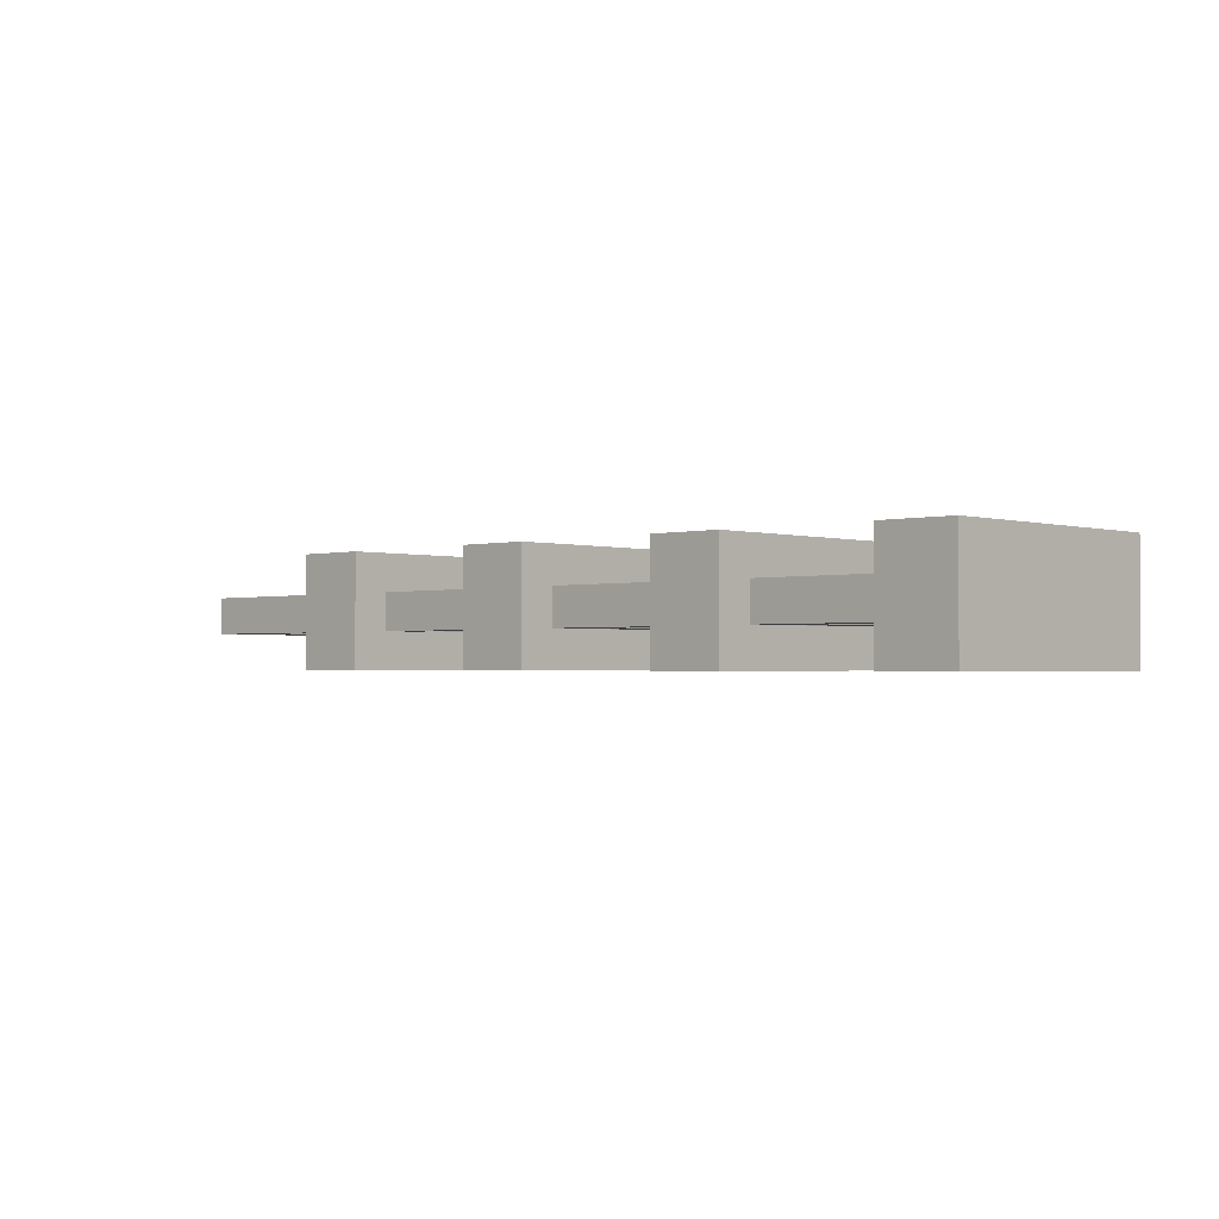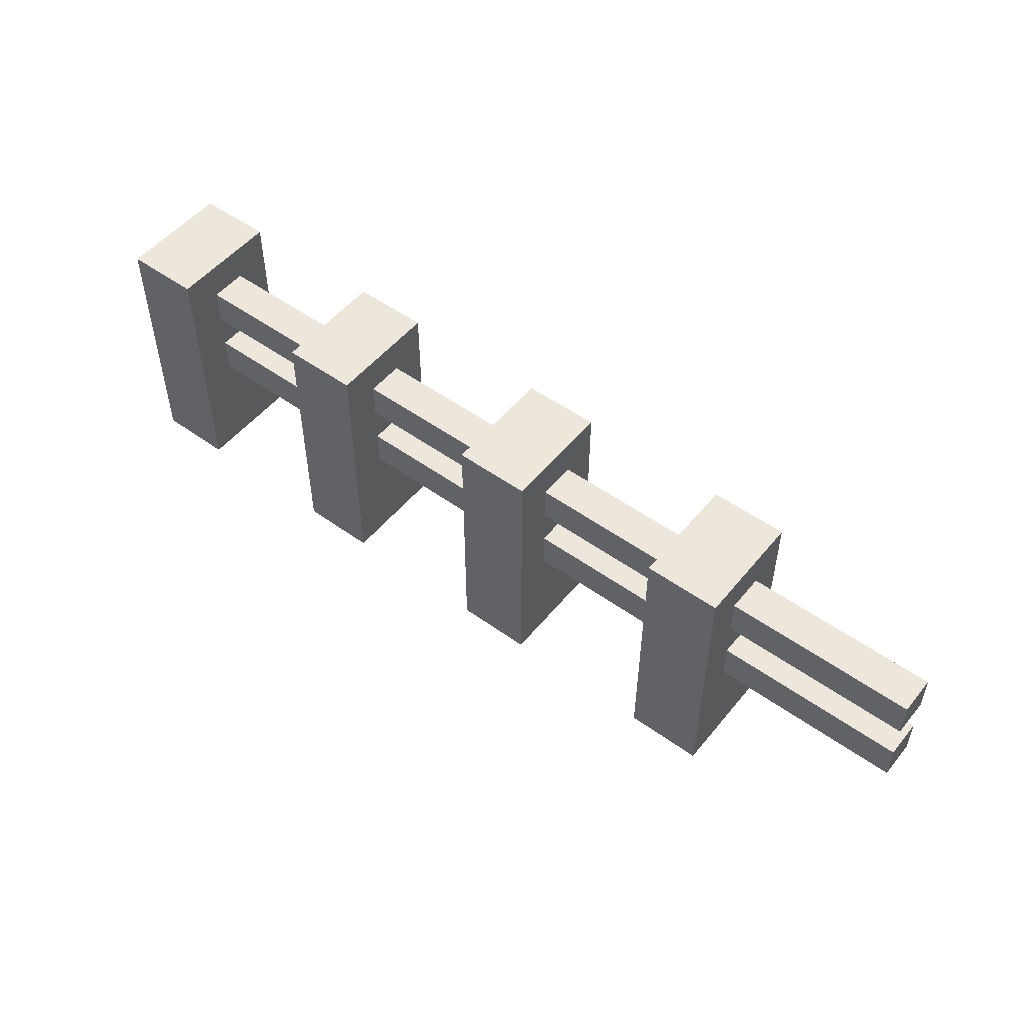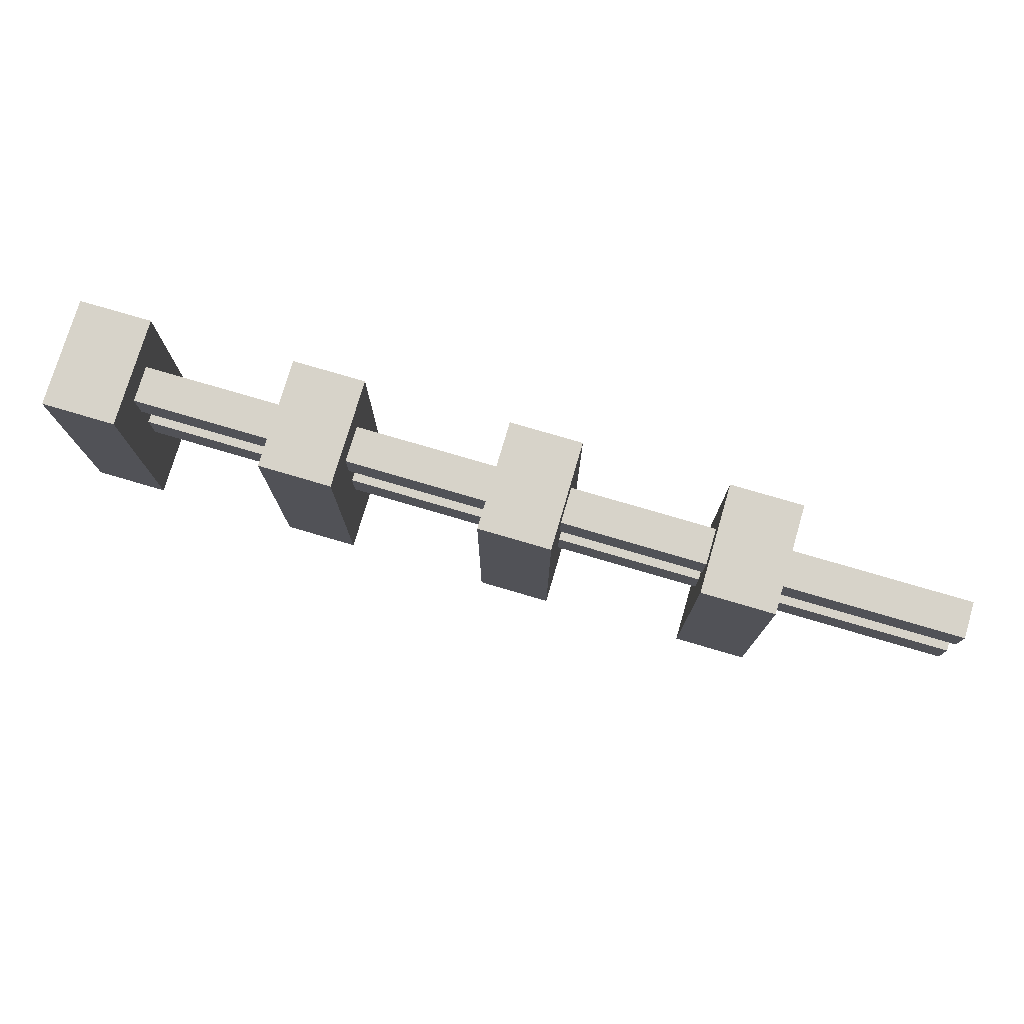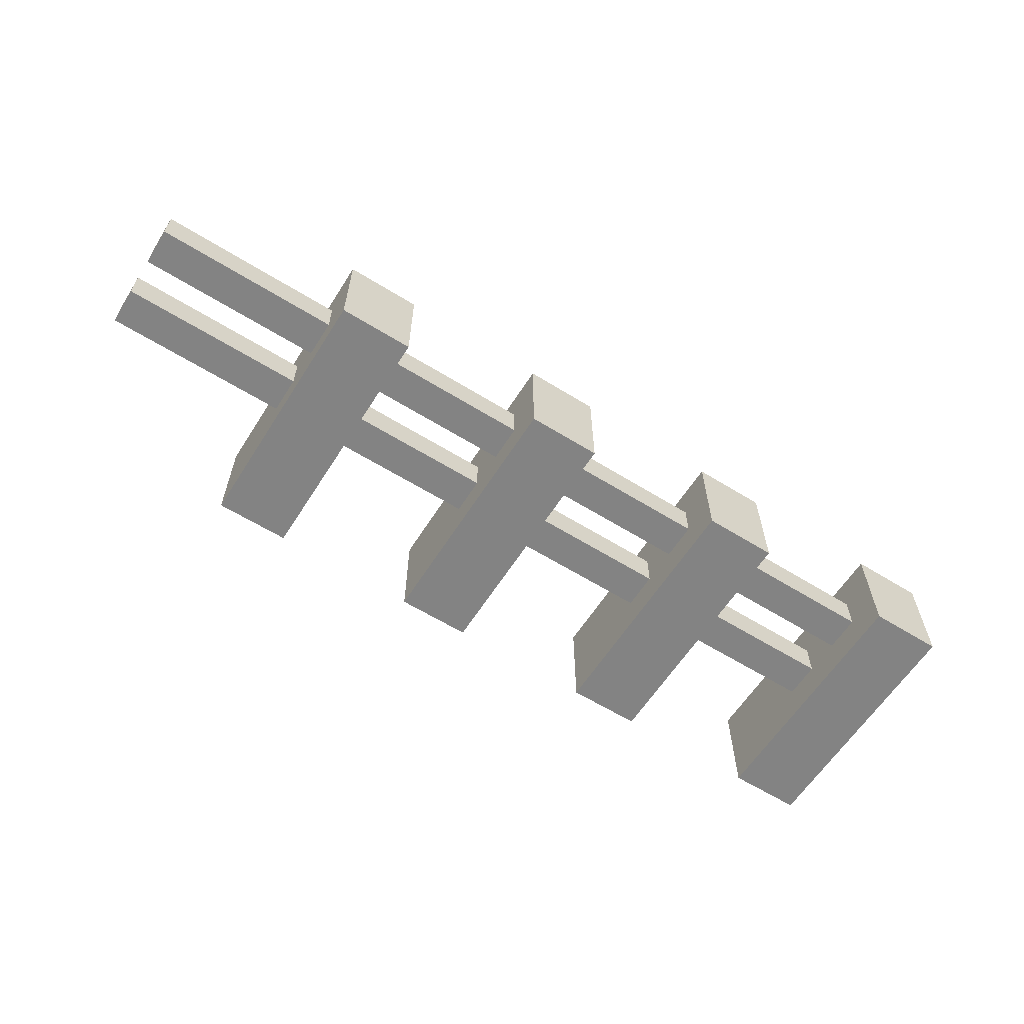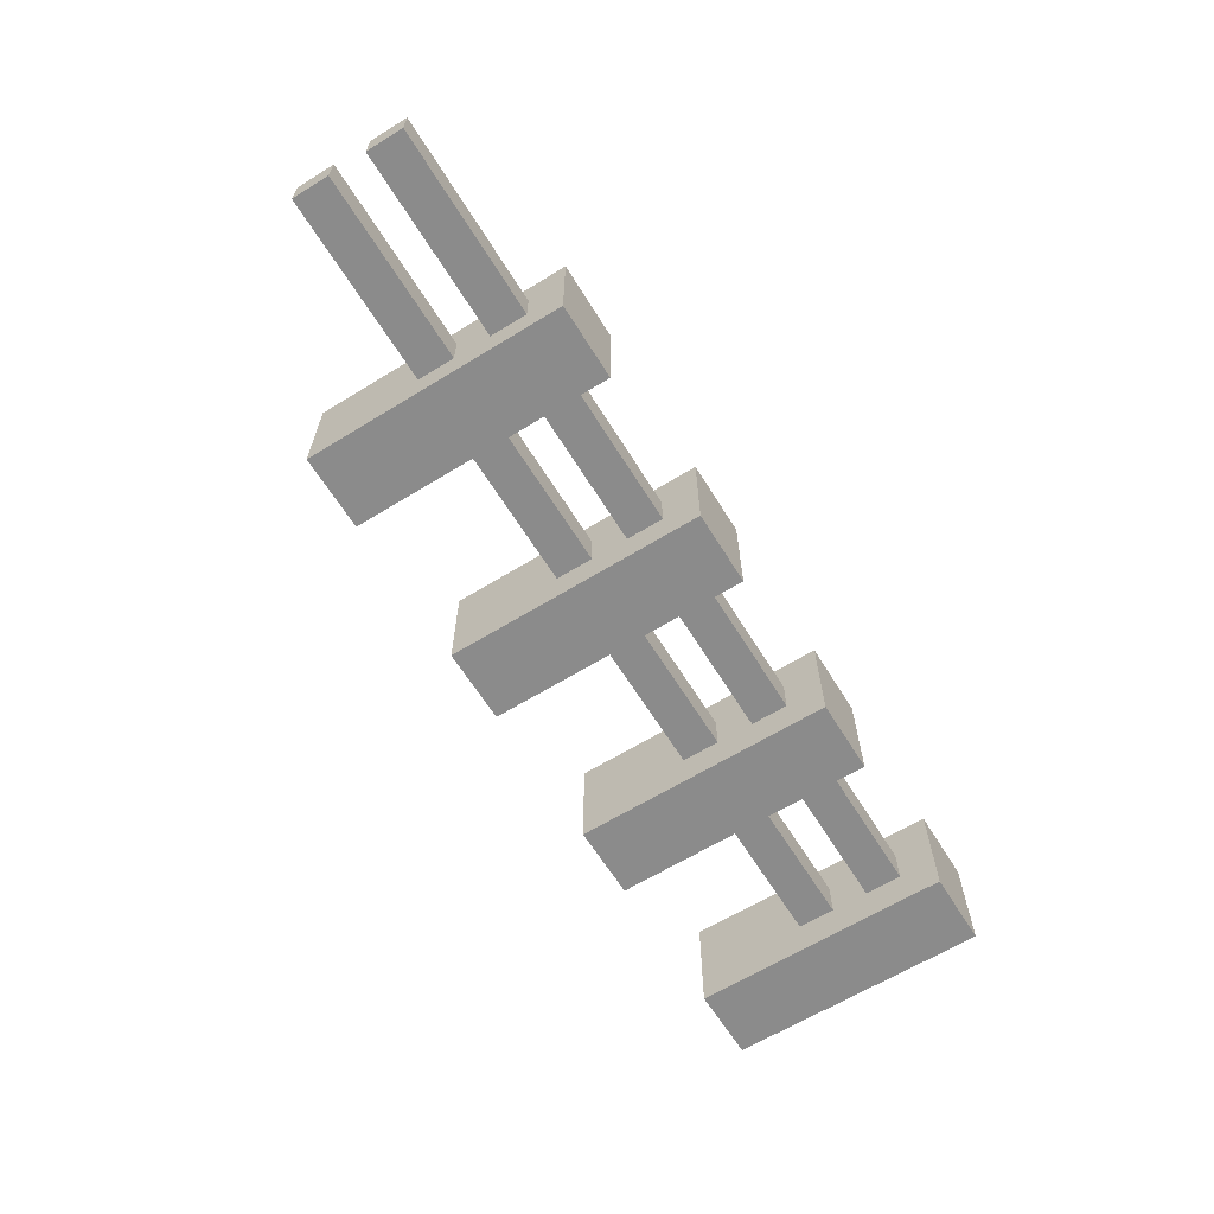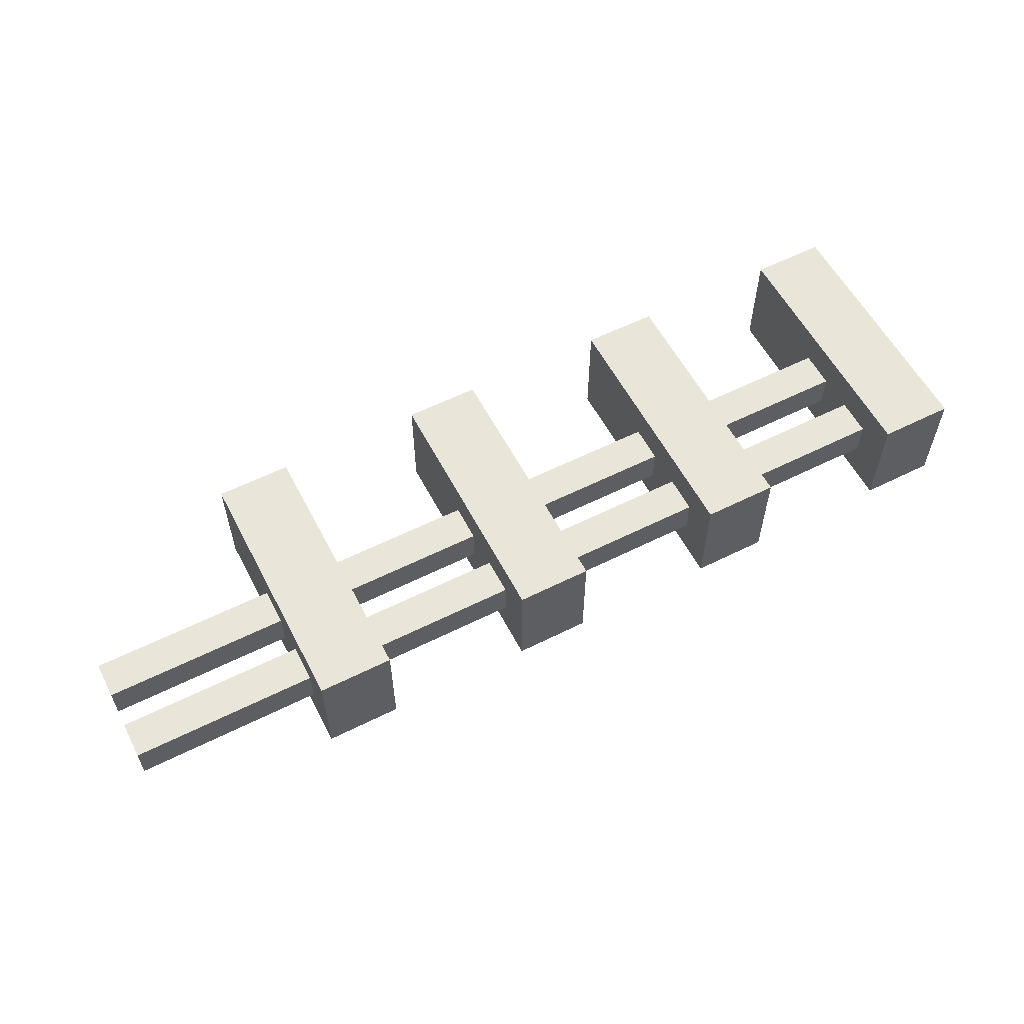
<metadata>
{"format":"obj","ext":"obj","renderer":"f3d","projection":"perspective","resolution":1024,"background":"white","views":[{"elev":-1.6,"azim":-136.7,"up":"+Z"},{"elev":51.5,"azim":38.0,"up":"+Y"},{"elev":76.3,"azim":16.4,"up":"+Y"},{"elev":-61.0,"azim":147.7,"up":"+Z"},{"elev":-63.8,"azim":121.8,"up":"+Z"},{"elev":57.7,"azim":152.6,"up":"+Z"}]}
</metadata>
<code>
o
v -1.2 0 0.1
v -1.2 0 -0.2
v -1.2 0.7 0.1
v -1.2 0.7 -0.2
v -0.6 0 0.1
v -0.6 0 -0.2
v -0.6 0.3 0
v -0.6 0.3 -0.1
v -0.6 0.4 0
v -0.6 0.4 -0.1
v -0.6 0.5 0
v -0.6 0.5 -0.1
v -0.6 0.6 0
v -0.6 0.6 -0.1
v -0.6 0.7 0.1
v -0.6 0.7 -0.2
v 0 0 0.1
v 0 0 -0.2
v 0 0.3 0
v 0 0.3 -0.1
v 0 0.4 0
v 0 0.4 -0.1
v 0 0.5 0
v 0 0.5 -0.1
v 0 0.6 0
v 0 0.6 -0.1
v 0 0.7 0.1
v 0 0.7 -0.2
v 0.6 0 0.1
v 0.6 0 -0.2
v 0.6 0.3 0
v 0.6 0.3 -0.1
v 0.6 0.4 0
v 0.6 0.4 -0.1
v 0.6 0.5 0
v 0.6 0.5 -0.1
v 0.6 0.6 0
v 0.6 0.6 -0.1
v 0.6 0.7 0.1
v 0.6 0.7 -0.2
v -1 0 0.1
v -1 0 -0.2
v -1 0.3 0
v -1 0.3 -0.1
v -1 0.4 0
v -1 0.4 -0.1
v -1 0.5 0
v -1 0.5 -0.1
v -1 0.6 0
v -1 0.6 -0.1
v -1 0.7 0.1
v -1 0.7 -0.2
v -0.4 0 0.1
v -0.4 0 -0.2
v -0.4 0.3 0
v -0.4 0.3 -0.1
v -0.4 0.4 0
v -0.4 0.4 -0.1
v -0.4 0.5 0
v -0.4 0.5 -0.1
v -0.4 0.6 0
v -0.4 0.6 -0.1
v -0.4 0.7 0.1
v -0.4 0.7 -0.2
v 0.2 0 0.1
v 0.2 0 -0.2
v 0.2 0.3 0
v 0.2 0.3 -0.1
v 0.2 0.4 0
v 0.2 0.4 -0.1
v 0.2 0.5 0
v 0.2 0.5 -0.1
v 0.2 0.6 0
v 0.2 0.6 -0.1
v 0.2 0.7 0.1
v 0.2 0.7 -0.2
v 0.8 0 0.1
v 0.8 0 -0.2
v 0.8 0.3 0
v 0.8 0.3 -0.1
v 0.8 0.4 0
v 0.8 0.4 -0.1
v 0.8 0.5 0
v 0.8 0.5 -0.1
v 0.8 0.6 0
v 0.8 0.6 -0.1
v 0.8 0.7 0.1
v 0.8 0.7 -0.2
v 1.3 0.3 0
v 1.3 0.3 -0.1
v 1.3 0.4 0
v 1.3 0.4 -0.1
v 1.3 0.5 0
v 1.3 0.5 -0.1
v 1.3 0.6 0
v 1.3 0.6 -0.1
v -1.2 0 0.1
v -1.2 0.7 0.1
v -1 0 0.1
v -1 0.7 0.1
v -0.6 0 0.1
v -0.6 0.7 0.1
v -0.4 0 0.1
v -0.4 0.7 0.1
v 0 0 0.1
v 0 0.7 0.1
v 0.2 0 0.1
v 0.2 0.7 0.1
v 0.6 0 0.1
v 0.6 0.7 0.1
v 0.8 0 0.1
v 0.8 0.7 0.1
v -1 0.3 0
v -1 0.4 0
v -1 0.5 0
v -1 0.6 0
v -0.6 0.3 0
v -0.6 0.4 0
v -0.6 0.5 0
v -0.6 0.6 0
v -0.4 0.3 0
v -0.4 0.4 0
v -0.4 0.5 0
v -0.4 0.6 0
v 0 0.3 0
v 0 0.4 0
v 0 0.5 0
v 0 0.6 0
v 0.2 0.3 0
v 0.2 0.4 0
v 0.2 0.5 0
v 0.2 0.6 0
v 0.6 0.3 0
v 0.6 0.4 0
v 0.6 0.5 0
v 0.6 0.6 0
v 0.8 0.3 0
v 0.8 0.4 0
v 0.8 0.5 0
v 0.8 0.6 0
v 1.3 0.3 0
v 1.3 0.4 0
v 1.3 0.5 0
v 1.3 0.6 0
v -1 0.3 -0.1
v -1 0.4 -0.1
v -1 0.5 -0.1
v -1 0.6 -0.1
v -0.6 0.3 -0.1
v -0.6 0.4 -0.1
v -0.6 0.5 -0.1
v -0.6 0.6 -0.1
v -0.4 0.3 -0.1
v -0.4 0.4 -0.1
v -0.4 0.5 -0.1
v -0.4 0.6 -0.1
v 0 0.3 -0.1
v 0 0.4 -0.1
v 0 0.5 -0.1
v 0 0.6 -0.1
v 0.2 0.3 -0.1
v 0.2 0.4 -0.1
v 0.2 0.5 -0.1
v 0.2 0.6 -0.1
v 0.6 0.3 -0.1
v 0.6 0.4 -0.1
v 0.6 0.5 -0.1
v 0.6 0.6 -0.1
v 0.8 0.3 -0.1
v 0.8 0.4 -0.1
v 0.8 0.5 -0.1
v 0.8 0.6 -0.1
v 1.3 0.3 -0.1
v 1.3 0.4 -0.1
v 1.3 0.5 -0.1
v 1.3 0.6 -0.1
v -1.2 0 -0.2
v -1.2 0.7 -0.2
v -1 0 -0.2
v -1 0.7 -0.2
v -0.6 0 -0.2
v -0.6 0.7 -0.2
v -0.4 0 -0.2
v -0.4 0.7 -0.2
v 0 0 -0.2
v 0 0.7 -0.2
v 0.2 0 -0.2
v 0.2 0.7 -0.2
v 0.6 0 -0.2
v 0.6 0.7 -0.2
v 0.8 0 -0.2
v 0.8 0.7 -0.2
v -1.2 0 0.1
v -1 0 0.1
v -0.6 0 0.1
v -0.4 0 0.1
v 0 0 0.1
v 0.2 0 0.1
v 0.6 0 0.1
v 0.8 0 0.1
v -1.2 0 -0.2
v -1 0 -0.2
v -0.6 0 -0.2
v -0.4 0 -0.2
v 0 0 -0.2
v 0.2 0 -0.2
v 0.6 0 -0.2
v 0.8 0 -0.2
v -1 0.3 0
v -0.6 0.3 0
v -0.4 0.3 0
v 0 0.3 0
v 0.2 0.3 0
v 0.6 0.3 0
v 0.8 0.3 0
v 1.3 0.3 0
v -1 0.3 -0.1
v -0.6 0.3 -0.1
v -0.4 0.3 -0.1
v 0 0.3 -0.1
v 0.2 0.3 -0.1
v 0.6 0.3 -0.1
v 0.8 0.3 -0.1
v 1.3 0.3 -0.1
v -1 0.5 0
v -0.6 0.5 0
v -0.4 0.5 0
v 0 0.5 0
v 0.2 0.5 0
v 0.6 0.5 0
v 0.8 0.5 0
v 1.3 0.5 0
v -1 0.5 -0.1
v -0.6 0.5 -0.1
v -0.4 0.5 -0.1
v 0 0.5 -0.1
v 0.2 0.5 -0.1
v 0.6 0.5 -0.1
v 0.8 0.5 -0.1
v 1.3 0.5 -0.1
v -1 0.4 0
v -0.6 0.4 0
v -0.4 0.4 0
v 0 0.4 0
v 0.2 0.4 0
v 0.6 0.4 0
v 0.8 0.4 0
v 1.3 0.4 0
v -1 0.4 -0.1
v -0.6 0.4 -0.1
v -0.4 0.4 -0.1
v 0 0.4 -0.1
v 0.2 0.4 -0.1
v 0.6 0.4 -0.1
v 0.8 0.4 -0.1
v 1.3 0.4 -0.1
v -1 0.6 0
v -0.6 0.6 0
v -0.4 0.6 0
v 0 0.6 0
v 0.2 0.6 0
v 0.6 0.6 0
v 0.8 0.6 0
v 1.3 0.6 0
v -1 0.6 -0.1
v -0.6 0.6 -0.1
v -0.4 0.6 -0.1
v 0 0.6 -0.1
v 0.2 0.6 -0.1
v 0.6 0.6 -0.1
v 0.8 0.6 -0.1
v 1.3 0.6 -0.1
v -1.2 0.7 0.1
v -1 0.7 0.1
v -0.6 0.7 0.1
v -0.4 0.7 0.1
v 0 0.7 0.1
v 0.2 0.7 0.1
v 0.6 0.7 0.1
v 0.8 0.7 0.1
v -1.2 0.7 -0.2
v -1 0.7 -0.2
v -0.6 0.7 -0.2
v -0.4 0.7 -0.2
v 0 0.7 -0.2
v 0.2 0.7 -0.2
v 0.6 0.7 -0.2
v 0.8 0.7 -0.2
f 3 2 1
f 4 2 3
f 7 6 5
f 8 6 7
f 9 7 5
f 10 6 8
f 11 9 5
f 11 10 9
f 12 6 10
f 12 10 11
f 13 11 5
f 14 6 12
f 15 13 5
f 15 14 13
f 16 6 14
f 16 14 15
f 19 18 17
f 20 18 19
f 21 19 17
f 22 18 20
f 23 21 17
f 23 22 21
f 24 18 22
f 24 22 23
f 25 23 17
f 26 18 24
f 27 25 17
f 27 26 25
f 28 18 26
f 28 26 27
f 31 30 29
f 32 30 31
f 33 31 29
f 34 30 32
f 35 33 29
f 35 34 33
f 36 30 34
f 36 34 35
f 37 35 29
f 38 30 36
f 39 37 29
f 39 38 37
f 40 30 38
f 40 38 39
f 41 42 43
f 43 42 44
f 41 43 45
f 44 42 46
f 41 45 47
f 45 46 47
f 46 42 48
f 47 46 48
f 41 47 49
f 48 42 50
f 41 49 51
f 49 50 51
f 50 42 52
f 51 50 52
f 53 54 55
f 55 54 56
f 53 55 57
f 56 54 58
f 53 57 59
f 57 58 59
f 58 54 60
f 59 58 60
f 53 59 61
f 60 54 62
f 53 61 63
f 61 62 63
f 62 54 64
f 63 62 64
f 65 66 67
f 67 66 68
f 65 67 69
f 68 66 70
f 65 69 71
f 69 70 71
f 70 66 72
f 71 70 72
f 65 71 73
f 72 66 74
f 65 73 75
f 73 74 75
f 74 66 76
f 75 74 76
f 77 78 79
f 79 78 80
f 77 79 81
f 80 78 82
f 77 81 83
f 81 82 83
f 82 78 84
f 83 82 84
f 77 83 85
f 84 78 86
f 77 85 87
f 85 86 87
f 86 78 88
f 87 86 88
f 89 90 91
f 91 90 92
f 93 94 95
f 95 94 96
f 99 98 97
f 100 98 99
f 103 102 101
f 104 102 103
f 107 106 105
f 108 106 107
f 111 110 109
f 112 110 111
f 117 114 113
f 118 114 117
f 119 116 115
f 120 116 119
f 125 122 121
f 126 122 125
f 127 124 123
f 128 124 127
f 133 130 129
f 134 130 133
f 135 132 131
f 136 132 135
f 141 138 137
f 142 138 141
f 143 140 139
f 144 140 143
f 145 146 149
f 149 146 150
f 147 148 151
f 151 148 152
f 153 154 157
f 157 154 158
f 155 156 159
f 159 156 160
f 161 162 165
f 165 162 166
f 163 164 167
f 167 164 168
f 169 170 173
f 173 170 174
f 171 172 175
f 175 172 176
f 177 178 179
f 179 178 180
f 181 182 183
f 183 182 184
f 185 186 187
f 187 186 188
f 189 190 191
f 191 190 192
f 201 194 193
f 202 194 201
f 203 196 195
f 204 196 203
f 205 198 197
f 206 198 205
f 207 200 199
f 208 200 207
f 217 210 209
f 218 210 217
f 219 212 211
f 220 212 219
f 221 214 213
f 222 214 221
f 223 216 215
f 224 216 223
f 233 226 225
f 234 226 233
f 235 228 227
f 236 228 235
f 237 230 229
f 238 230 237
f 239 232 231
f 240 232 239
f 241 242 249
f 249 242 250
f 243 244 251
f 251 244 252
f 245 246 253
f 253 246 254
f 247 248 255
f 255 248 256
f 257 258 265
f 265 258 266
f 259 260 267
f 267 260 268
f 261 262 269
f 269 262 270
f 263 264 271
f 271 264 272
f 273 274 281
f 281 274 282
f 275 276 283
f 283 276 284
f 277 278 285
f 285 278 286
f 279 280 287
f 287 280 288

</code>
